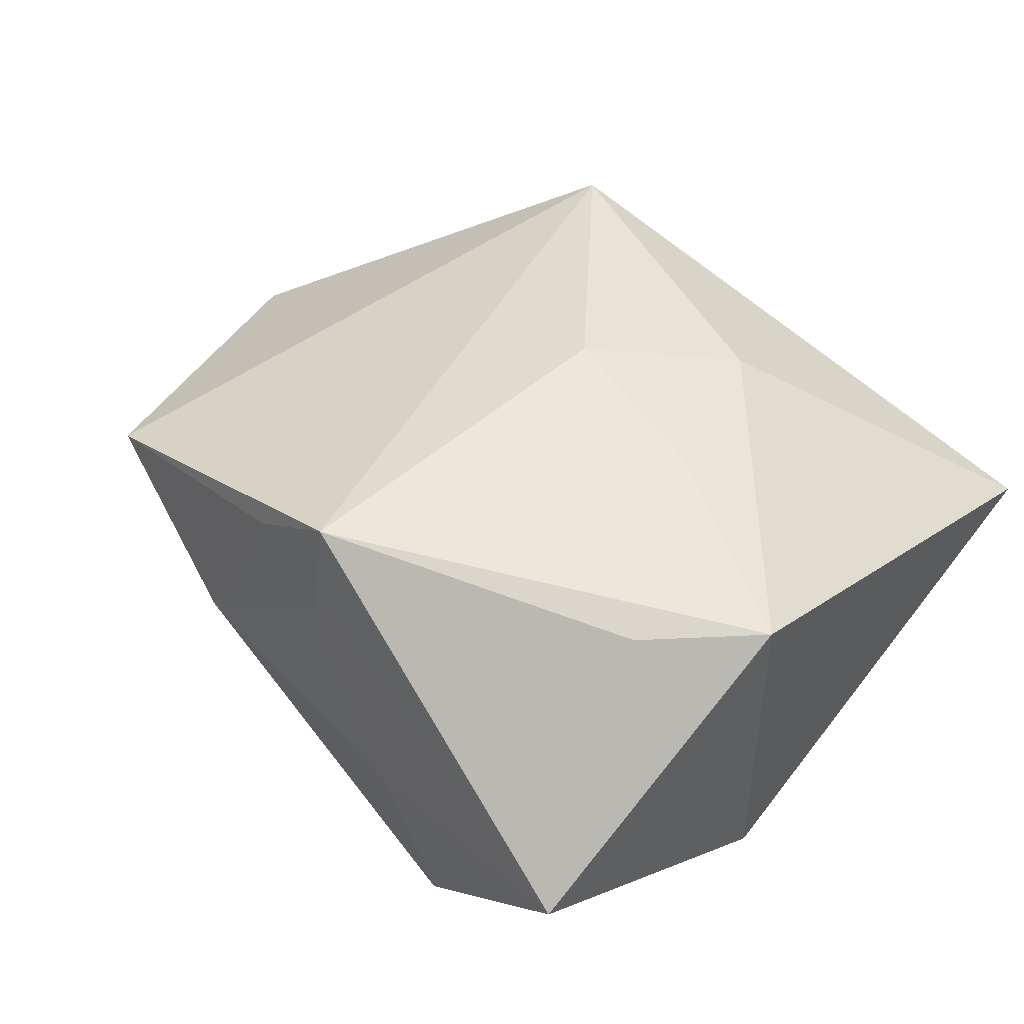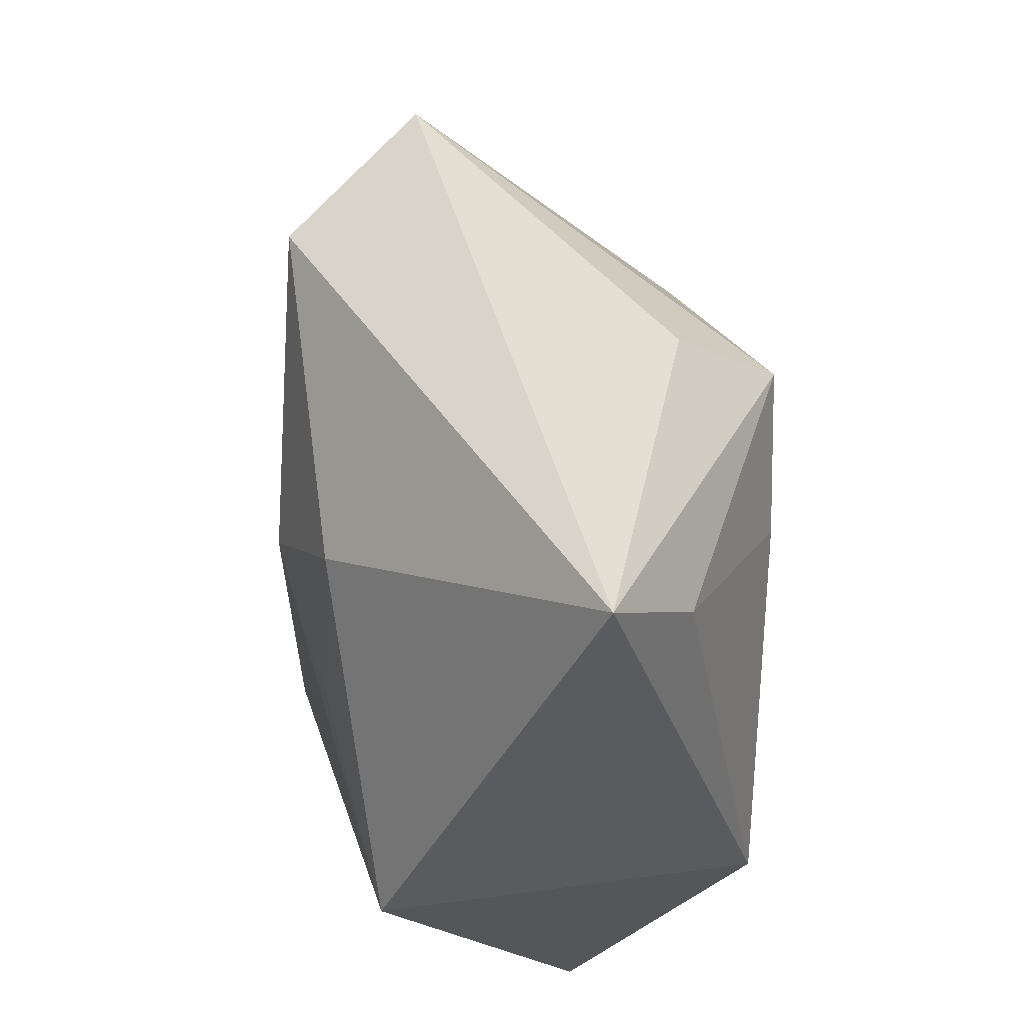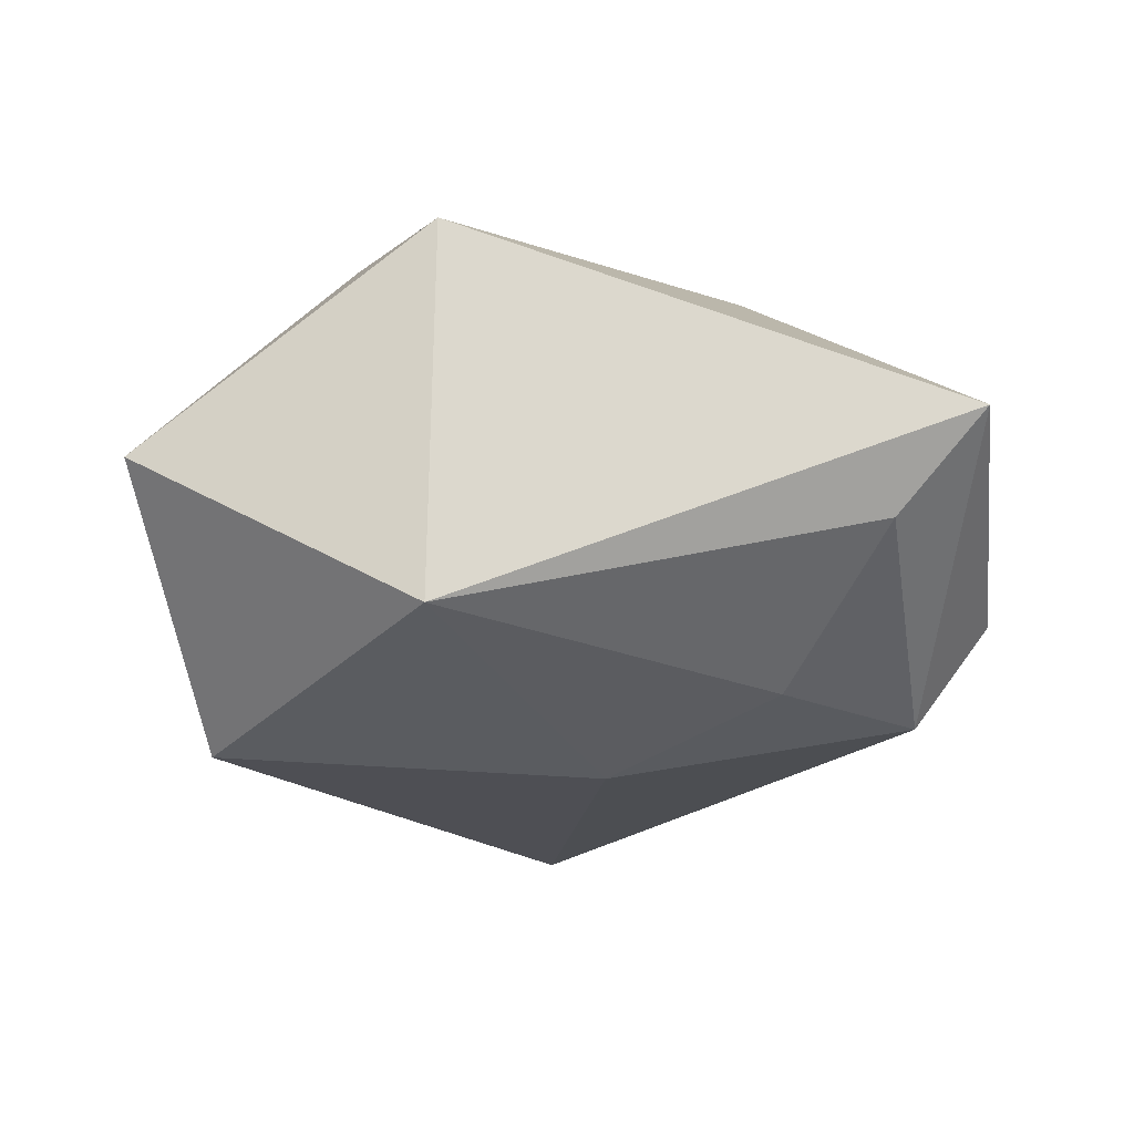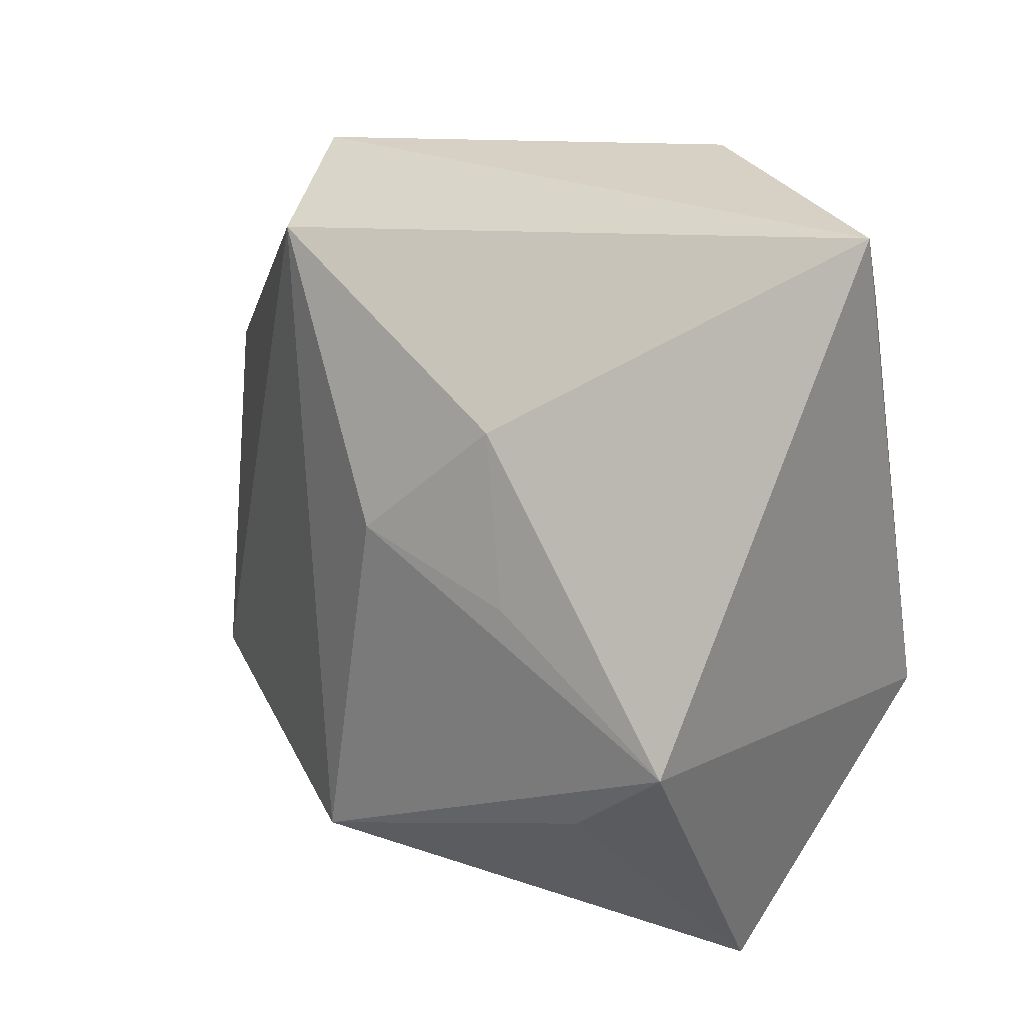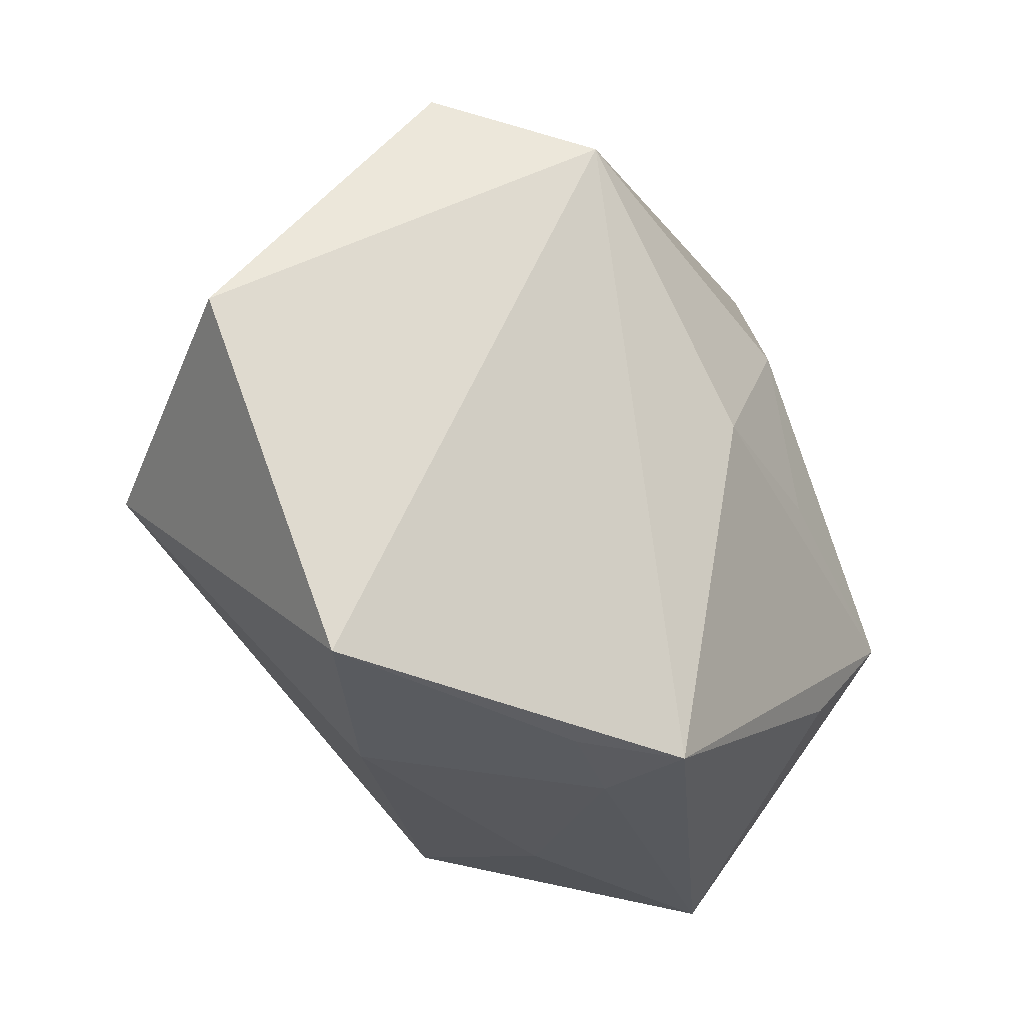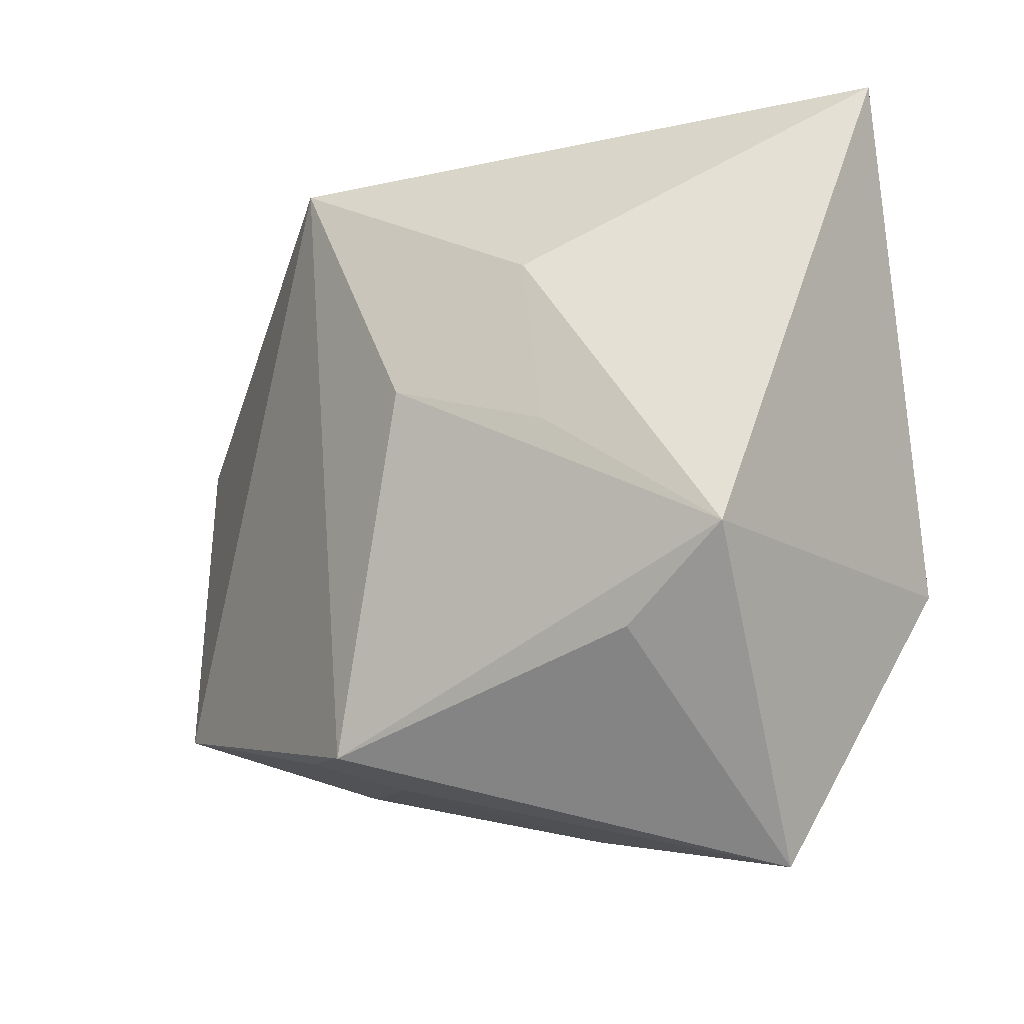
<metadata>
{"format":"obj","ext":"obj","renderer":"f3d","projection":"perspective","resolution":1024,"background":"white","views":[{"elev":50.3,"azim":35.3,"up":"+Z"},{"elev":48.2,"azim":80.0,"up":"+Y"},{"elev":-19.0,"azim":90.2,"up":"+Z"},{"elev":19.0,"azim":45.3,"up":"+Y"},{"elev":-15.1,"azim":-50.5,"up":"+Y"},{"elev":-15.2,"azim":38.1,"up":"+Y"}]}
</metadata>
<code>
v -0.04109 -0.002731 -0.02608
v -0.05427 0.0119 0.0006265
v -0.01814 -0.03168 0.02013
v 0.02138 0.02102 -0.022
v -0.02783 -0.03223 -0.001598
v 0.01397 0.0433 -0.01266
v 0.03885 -0.01399 -0.01794
v -0.02766 0.04145 0.007496
v 0.03821 -0.01346 0.02272
v 0.004179 -0.03975 -0.003498
v -0.02727 0.01022 -0.02263
v -0.01763 0.03473 0.02309
v 0.009268 -0.03784 -0.02532
v 0.0006055 0.005761 0.02832
v 0.02636 -0.02246 0.02235
v -0.007939 -0.03508 0.0161
v -0.04593 -0.02526 0.01121
v 0.01465 0.01829 0.02406
v 0.04392 0.03945 6.75e-06
v 0.03091 -0.04475 -4.595e-05
v 0.0182 0.0001659 0.02549
v 0.00622 0.003396 -0.02689
v 0.01272 0.03538 -0.0233
v -0.008182 -0.03293 0.0269
v 0.03824 0.03079 -0.009255
f 19 8 12
f 18 9 19
f 18 12 14
f 19 12 18
f 19 9 7
f 24 9 14
f 14 12 24
f 24 12 17
f 6 8 19
f 19 23 6
f 6 23 8
f 14 9 21
f 21 18 14
f 9 18 21
f 13 7 20
f 20 7 9
f 25 23 19
f 19 7 25
f 22 7 13
f 23 22 1
f 1 5 17
f 1 22 13
f 13 5 1
f 9 24 15
f 15 20 9
f 24 20 15
f 23 25 4
f 4 25 7
f 4 22 23
f 7 22 4
f 13 20 10
f 10 5 13
f 8 23 11
f 11 1 8
f 23 1 11
f 8 1 2
f 2 1 17
f 2 12 8
f 17 12 2
f 5 10 16
f 16 20 24
f 16 10 20
f 17 5 3
f 5 16 3
f 3 24 17
f 3 16 24

</code>
